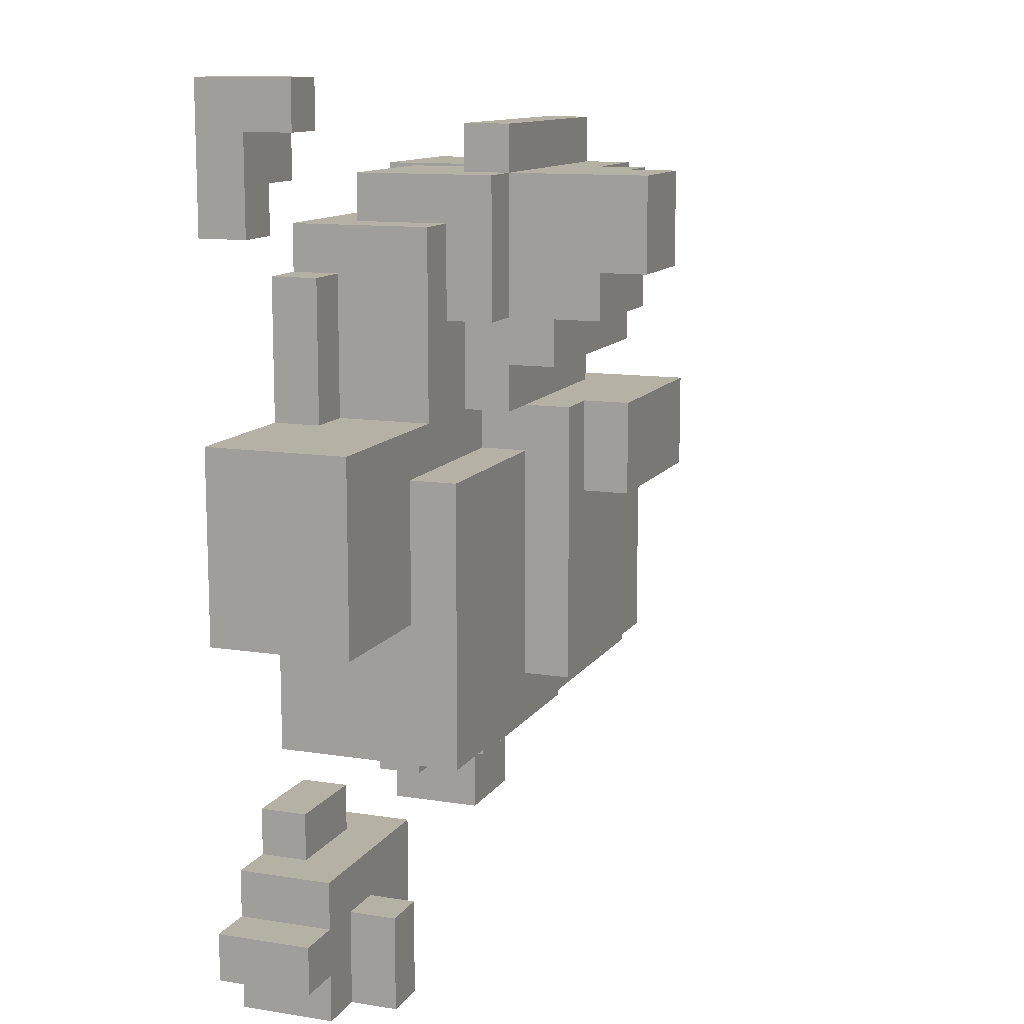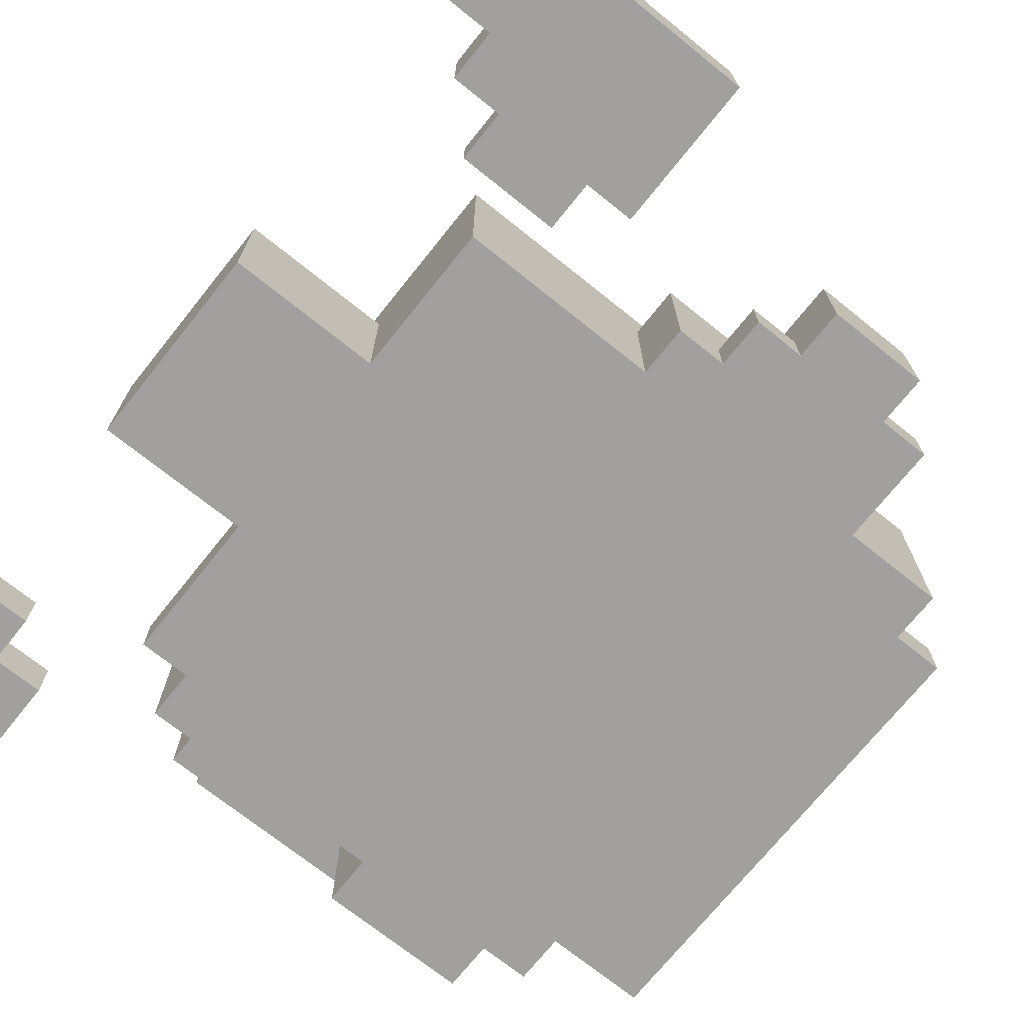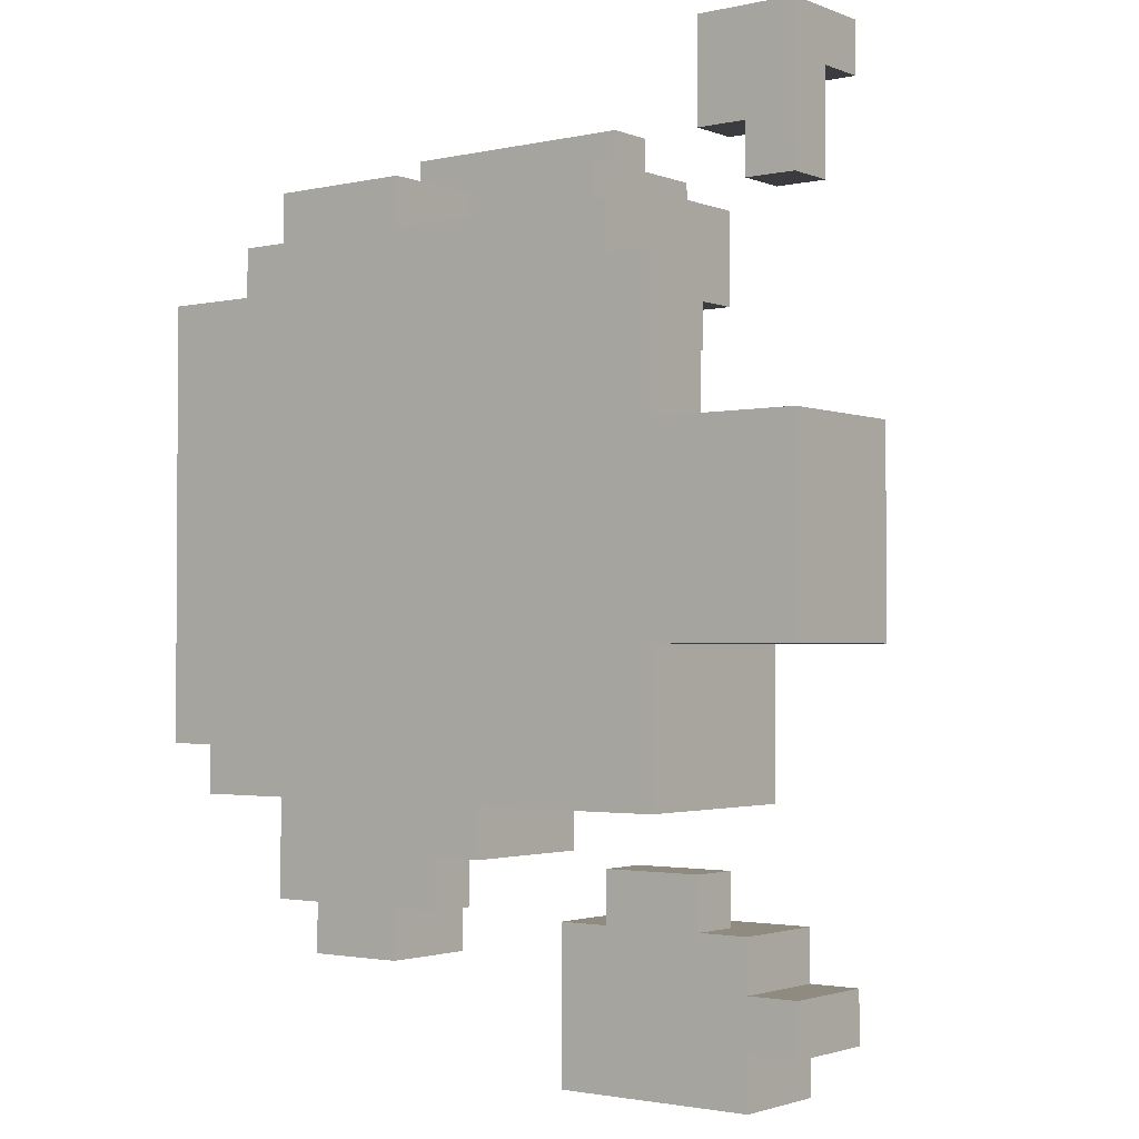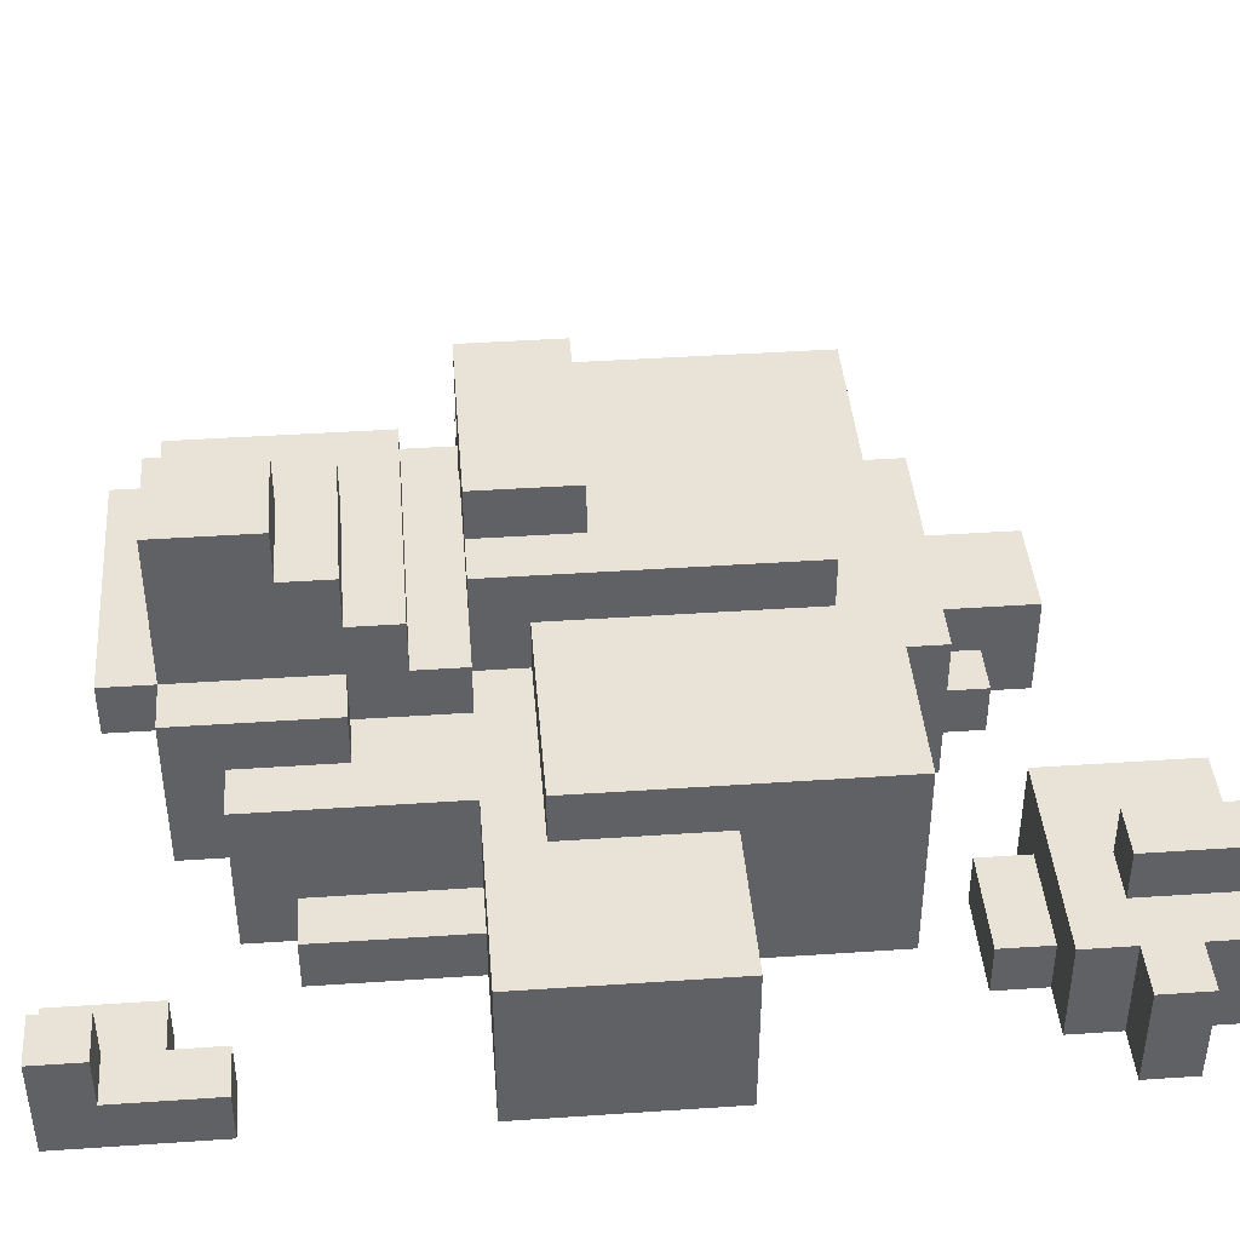
<metadata>
{"format":"obj","ext":"obj","renderer":"f3d","projection":"perspective","resolution":1024,"background":"white","views":[{"elev":11.9,"azim":110.7,"up":"+Z"},{"elev":-71.8,"azim":141.3,"up":"+Y"},{"elev":-2.1,"azim":37.5,"up":"+Z"},{"elev":41.6,"azim":85.3,"up":"+Y"}]}
</metadata>
<code>
v -6 0 5.5
v -6 0 -3.5
v -6 1 5.5
v -6 1 -3.5
v -5 0 -3.5
v -5 0 -4.5
v -5 1 5.5
v -5 1 -3.5
v -5 2 5.5
v -5 2 2.5
v -5 3 2.5
v -5 3 1.5
v -5 4 1.5
v -5 4 -4.5
v -4 0 6.5
v -4 0 5.5
v -4 2 5.5
v -4 2 2.5
v -4 3 6.5
v -4 3 2.5
v -3 0 7.5
v -3 0 6.5
v -3 0 -4.5
v -3 0 -6.5
v -3 1 -5.5
v -3 1 -6.5
v -3 3 7.5
v -3 3 6.5
v -3 3 2.5
v -3 3 1.5
v -3 3 -4.5
v -3 3 -5.5
v -3 4 1.5
v -3 4 -3.5
v -3 5 0.5
v -3 5 -3.5
v -3 6 2.5
v -3 6 0.5
v -2 0 -6.5
v -2 0 -7.5
v -2 1 -5.5
v -2 1 -6.5
v -2 2 -5.5
v -2 2 -7.5
v -2 3 8.5
v -2 3 7.5
v -2 3 2.5
v -2 4 8.5
v -2 4 7.5
v -2 4 3.5
v -2 4 2.5
v -2 5 7.5
v -2 5 3.5
v 0 5 7.5
v 0 5 4.5
v 0 6 7.5
v 0 6 4.5
v 1 1 7.5
v 1 1 6.5
v 1 3 7.5
v 1 3 6.5
v 1 6 7.5
v 1 6 5.5
v 1 7 7.5
v 1 7 5.5
v 4 0 -6.5
v 4 0 -9.5
v 4 2 -6.5
v 4 2 -9.5
v 5 0 -5.5
v 5 0 -6.5
v 5 1 -5.5
v 5 1 -6.5
v 6 2 -7.5
v 6 2 -9.5
v 6 3 -7.5
v 6 3 -9.5
v 7 0 9.5
v 7 0 7.5
v 7 1 9.5
v 7 1 7.5
v 8 0 7.5
v 8 0 6.5
v 8 1 9.5
v 8 1 8.5
v 8 1 7.5
v 8 1 6.5
v 8 2 9.5
v 8 2 8.5
v 0 0 7.5
v 0 0 6.5
v 0 0 -6.5
v 0 0 -7.5
v 0 1 -5.5
v 0 1 -6.5
v 0 2 -5.5
v 0 2 -7.5
v 0 3 7.5
v 0 3 6.5
v 1 0 -5.5
v 1 0 -6.5
v 1 1 -5.5
v 1 1 -6.5
v 1 5 2.5
v 1 5 0.5
v 1 6 2.5
v 1 6 0.5
v 2 0 -4.5
v 2 0 -5.5
v 2 3 2.5
v 2 3 1.5
v 2 3 -4.5
v 2 3 -5.5
v 2 4 2.5
v 2 4 1.5
v 2 4 -3.5
v 2 5 2.5
v 2 5 -3.5
v 3 3 8.5
v 3 3 7.5
v 3 3 4.5
v 3 3 2.5
v 3 4 8.5
v 3 4 7.5
v 3 4 4.5
v 3 4 3.5
v 3 4 2.5
v 3 5 4.5
v 3 5 3.5
v 3 6 5.5
v 3 6 4.5
v 3 7 7.5
v 3 7 5.5
v 4 1 7.5
v 4 1 6.5
v 4 3 6.5
v 4 3 4.5
v 4 4 7.5
v 4 4 4.5
v 5 0 6.5
v 5 0 5.5
v 5 1 5.5
v 5 1 2.5
v 5 3 6.5
v 5 3 2.5
v 6 0 5.5
v 6 0 2.5
v 6 0 -1.5
v 6 0 -4.5
v 6 1 5.5
v 6 1 2.5
v 6 3 1.5
v 6 3 -1.5
v 6 4 1.5
v 6 4 -4.5
v 7 0 -5.5
v 7 0 -6.5
v 7 1 -5.5
v 7 1 -6.5
v 7 2 -7.5
v 7 2 -9.5
v 7 3 -7.5
v 7 3 -9.5
v 8 0 -6.5
v 8 0 -7.5
v 8 0 -8.5
v 8 0 -9.5
v 8 2 -6.5
v 8 2 -7.5
v 8 2 -8.5
v 8 2 -9.5
v 9 0 9.5
v 9 0 6.5
v 9 0 2.5
v 9 0 -1.5
v 9 0 -7.5
v 9 0 -8.5
v 9 1 8.5
v 9 1 6.5
v 9 2 9.5
v 9 2 8.5
v 9 2 -7.5
v 9 2 -8.5
v 9 3 2.5
v 9 3 -1.5
v 7 0 9.5
v 7 1 9.5
v 8 1 9.5
v 8 2 9.5
v 9 0 9.5
v 9 2 9.5
v -2 3 8.5
v -2 4 8.5
v 3 3 8.5
v 3 4 8.5
v -3 0 7.5
v -3 3 7.5
v -2 3 7.5
v -2 4 7.5
v -2 5 7.5
v 0 0 7.5
v 0 3 7.5
v 0 5 7.5
v 0 6 7.5
v 1 1 7.5
v 1 3 7.5
v 1 6 7.5
v 1 7 7.5
v 3 3 7.5
v 3 4 7.5
v 3 7 7.5
v 4 1 7.5
v 4 4 7.5
v -4 0 6.5
v -4 3 6.5
v -3 0 6.5
v -3 3 6.5
v 0 0 6.5
v 0 3 6.5
v 1 1 6.5
v 1 3 6.5
v 4 1 6.5
v 4 3 6.5
v 5 0 6.5
v 5 3 6.5
v -6 0 5.5
v -6 1 5.5
v -5 1 5.5
v -5 2 5.5
v -4 0 5.5
v -4 2 5.5
v 5 0 5.5
v 5 1 5.5
v 6 0 5.5
v 6 1 5.5
v -5 2 2.5
v -5 3 2.5
v -4 2 2.5
v -4 3 2.5
v -3 3 2.5
v -3 6 2.5
v -2 3 2.5
v -2 4 2.5
v 1 5 2.5
v 1 6 2.5
v 2 4 2.5
v 2 5 2.5
v 5 1 2.5
v 5 3 2.5
v 6 0 2.5
v 6 1 2.5
v 9 0 2.5
v 9 3 2.5
v -5 3 1.5
v -5 4 1.5
v -3 3 1.5
v -3 4 1.5
v 2 3 1.5
v 2 4 1.5
v 6 3 1.5
v 6 4 1.5
v 5 0 -5.5
v 5 1 -5.5
v 7 0 -5.5
v 7 1 -5.5
v 4 0 -6.5
v 4 2 -6.5
v 5 0 -6.5
v 5 1 -6.5
v 7 0 -6.5
v 7 1 -6.5
v 8 0 -6.5
v 8 2 -6.5
v 6 2 -7.5
v 6 3 -7.5
v 7 2 -7.5
v 7 3 -7.5
v 8 0 -7.5
v 8 2 -7.5
v 9 0 -7.5
v 9 2 -7.5
v 8 1 8.5
v 8 2 8.5
v 9 1 8.5
v 9 2 8.5
v 7 0 7.5
v 7 1 7.5
v 8 0 7.5
v 8 1 7.5
v 8 0 6.5
v 8 1 6.5
v 9 0 6.5
v 9 1 6.5
v 1 6 5.5
v 1 7 5.5
v 3 6 5.5
v 3 7 5.5
v 0 5 4.5
v 0 6 4.5
v 3 3 4.5
v 3 4 4.5
v 3 5 4.5
v 3 6 4.5
v 4 3 4.5
v 4 4 4.5
v -2 4 3.5
v -2 5 3.5
v 3 4 3.5
v 3 5 3.5
v 2 3 2.5
v 2 4 2.5
v 3 3 2.5
v 3 4 2.5
v -3 5 0.5
v -3 6 0.5
v 1 5 0.5
v 1 6 0.5
v 6 0 -1.5
v 6 3 -1.5
v 9 0 -1.5
v 9 3 -1.5
v -6 0 -3.5
v -6 1 -3.5
v -5 0 -3.5
v -5 1 -3.5
v -3 4 -3.5
v -3 5 -3.5
v 2 4 -3.5
v 2 5 -3.5
v -5 0 -4.5
v -5 4 -4.5
v -3 0 -4.5
v -3 3 -4.5
v 2 0 -4.5
v 2 3 -4.5
v 6 0 -4.5
v 6 4 -4.5
v -3 1 -5.5
v -3 3 -5.5
v -2 1 -5.5
v -2 2 -5.5
v 0 1 -5.5
v 0 2 -5.5
v 1 0 -5.5
v 1 1 -5.5
v 2 0 -5.5
v 2 3 -5.5
v -3 0 -6.5
v -3 1 -6.5
v -2 0 -6.5
v -2 1 -6.5
v 0 0 -6.5
v 0 1 -6.5
v 1 0 -6.5
v 1 1 -6.5
v -2 0 -7.5
v -2 2 -7.5
v 0 0 -7.5
v 0 2 -7.5
v 8 0 -8.5
v 8 2 -8.5
v 9 0 -8.5
v 9 2 -8.5
v 4 0 -9.5
v 4 2 -9.5
v 6 2 -9.5
v 6 3 -9.5
v 7 2 -9.5
v 7 3 -9.5
v 8 0 -9.5
v 8 2 -9.5
v 7 0 9.5
v 9 0 9.5
v -3 0 7.5
v 0 0 7.5
v 7 0 7.5
v 8 0 7.5
v -4 0 6.5
v -3 0 6.5
v 0 0 6.5
v 5 0 6.5
v 8 0 6.5
v 9 0 6.5
v -6 0 5.5
v -4 0 5.5
v 5 0 5.5
v 6 0 5.5
v 6 0 2.5
v 9 0 2.5
v 6 0 -1.5
v 9 0 -1.5
v -6 0 -3.5
v -5 0 -3.5
v -5 0 -4.5
v -3 0 -4.5
v 2 0 -4.5
v 6 0 -4.5
v 1 0 -5.5
v 2 0 -5.5
v 5 0 -5.5
v 7 0 -5.5
v -3 0 -6.5
v -2 0 -6.5
v 0 0 -6.5
v 1 0 -6.5
v 4 0 -6.5
v 5 0 -6.5
v 7 0 -6.5
v 8 0 -6.5
v -2 0 -7.5
v 0 0 -7.5
v 8 0 -7.5
v 9 0 -7.5
v 8 0 -8.5
v 9 0 -8.5
v 4 0 -9.5
v 8 0 -9.5
v 1 1 7.5
v 4 1 7.5
v 1 1 6.5
v 4 1 6.5
v -2 3 8.5
v 3 3 8.5
v -2 3 7.5
v 0 3 7.5
v 1 3 7.5
v 3 3 7.5
v 0 3 6.5
v 1 3 6.5
v 7 1 9.5
v 8 1 9.5
v 8 1 8.5
v 9 1 8.5
v 7 1 7.5
v 8 1 7.5
v 8 1 6.5
v 9 1 6.5
v -6 1 5.5
v -5 1 5.5
v 5 1 5.5
v 6 1 5.5
v 5 1 2.5
v 6 1 2.5
v -6 1 -3.5
v -5 1 -3.5
v -3 1 -5.5
v -2 1 -5.5
v 0 1 -5.5
v 1 1 -5.5
v 5 1 -5.5
v 7 1 -5.5
v -3 1 -6.5
v -2 1 -6.5
v 0 1 -6.5
v 1 1 -6.5
v 5 1 -6.5
v 7 1 -6.5
v 8 2 9.5
v 9 2 9.5
v 8 2 8.5
v 9 2 8.5
v -5 2 5.5
v -4 2 5.5
v -5 2 2.5
v -4 2 2.5
v -2 2 -5.5
v 0 2 -5.5
v 4 2 -6.5
v 8 2 -6.5
v -2 2 -7.5
v 0 2 -7.5
v 6 2 -7.5
v 7 2 -7.5
v 8 2 -7.5
v 9 2 -7.5
v 8 2 -8.5
v 9 2 -8.5
v 4 2 -9.5
v 6 2 -9.5
v 7 2 -9.5
v 8 2 -9.5
v -3 3 7.5
v -2 3 7.5
v -4 3 6.5
v -3 3 6.5
v 4 3 6.5
v 5 3 6.5
v 3 3 4.5
v 4 3 4.5
v -5 3 2.5
v -4 3 2.5
v -3 3 2.5
v -2 3 2.5
v 2 3 2.5
v 3 3 2.5
v 5 3 2.5
v 9 3 2.5
v -5 3 1.5
v -3 3 1.5
v 2 3 1.5
v 6 3 1.5
v 6 3 -1.5
v 9 3 -1.5
v -3 3 -4.5
v 2 3 -4.5
v -3 3 -5.5
v 2 3 -5.5
v 6 3 -7.5
v 7 3 -7.5
v 6 3 -9.5
v 7 3 -9.5
v -2 4 8.5
v 3 4 8.5
v -2 4 7.5
v 3 4 7.5
v 4 4 7.5
v 3 4 4.5
v 4 4 4.5
v -2 4 3.5
v 3 4 3.5
v -2 4 2.5
v 2 4 2.5
v 3 4 2.5
v -5 4 1.5
v -3 4 1.5
v 2 4 1.5
v 6 4 1.5
v -3 4 -3.5
v 2 4 -3.5
v -5 4 -4.5
v 6 4 -4.5
v -2 5 7.5
v 0 5 7.5
v 0 5 4.5
v 3 5 4.5
v -2 5 3.5
v 3 5 3.5
v 1 5 2.5
v 2 5 2.5
v -3 5 0.5
v 1 5 0.5
v -3 5 -3.5
v 2 5 -3.5
v 0 6 7.5
v 1 6 7.5
v 1 6 5.5
v 3 6 5.5
v 0 6 4.5
v 3 6 4.5
v -3 6 2.5
v 1 6 2.5
v -3 6 0.5
v 1 6 0.5
v 1 7 7.5
v 3 7 7.5
v 1 7 5.5
v 3 7 5.5
f 3 2 1
f 4 2 3
f 8 6 5
f 9 8 7
f 10 8 9
f 11 8 10
f 12 8 11
f 13 8 12
f 14 6 8
f 14 8 13
f 17 16 15
f 19 17 15
f 19 18 17
f 20 18 19
f 25 24 23
f 26 24 25
f 27 22 21
f 28 22 27
f 31 25 23
f 32 25 31
f 33 30 29
f 35 34 33
f 36 34 35
f 37 33 29
f 37 35 33
f 38 35 37
f 42 40 39
f 43 42 41
f 44 40 42
f 44 42 43
f 48 46 45
f 48 47 46
f 49 47 48
f 50 47 49
f 51 47 50
f 52 50 49
f 53 50 52
f 56 55 54
f 57 55 56
f 60 59 58
f 61 59 60
f 64 63 62
f 65 63 64
f 68 67 66
f 69 67 68
f 72 71 70
f 73 71 72
f 76 75 74
f 77 75 76
f 80 79 78
f 81 79 80
f 86 83 82
f 87 83 86
f 88 85 84
f 89 85 88
f 92 93 95
f 94 95 96
f 95 93 97
f 96 95 97
f 90 91 98
f 98 91 99
f 100 101 102
f 102 101 103
f 104 105 106
f 106 105 107
f 108 109 112
f 112 109 113
f 110 111 114
f 114 111 115
f 114 115 117
f 115 116 117
f 117 116 118
f 119 120 123
f 123 120 124
f 121 122 125
f 125 122 126
f 126 122 127
f 124 125 128
f 125 126 128
f 128 126 129
f 124 128 130
f 130 128 131
f 124 130 132
f 132 130 133
f 134 135 136
f 134 136 138
f 136 137 138
f 138 137 139
f 140 141 142
f 140 142 144
f 142 143 144
f 144 143 145
f 146 147 150
f 150 147 151
f 148 149 153
f 152 153 154
f 153 149 155
f 154 153 155
f 156 157 158
f 158 157 159
f 160 161 162
f 162 161 163
f 164 165 168
f 168 165 169
f 166 167 170
f 170 167 171
f 172 173 178
f 178 173 179
f 172 178 180
f 180 178 181
f 176 177 182
f 182 177 183
f 174 175 184
f 184 175 185
f 188 187 186
f 190 188 186
f 190 189 188
f 191 189 190
f 194 193 192
f 195 193 194
f 198 197 196
f 201 198 196
f 202 198 201
f 203 200 199
f 207 204 203
f 209 206 205
f 210 208 207
f 210 203 199
f 210 207 203
f 211 208 210
f 212 209 205
f 212 210 209
f 213 210 212
f 216 215 214
f 217 215 216
f 220 219 218
f 221 219 220
f 222 220 218
f 224 222 218
f 224 223 222
f 225 223 224
f 228 227 226
f 230 228 226
f 230 229 228
f 231 229 230
f 234 233 232
f 235 233 234
f 238 237 236
f 239 237 238
f 242 241 240
f 243 241 242
f 244 241 243
f 245 241 244
f 246 244 243
f 247 244 246
f 251 249 248
f 252 251 250
f 253 249 251
f 253 251 252
f 256 255 254
f 257 255 256
f 260 259 258
f 261 259 260
f 264 263 262
f 265 263 264
f 268 267 266
f 269 267 268
f 271 267 269
f 272 271 270
f 273 267 271
f 273 271 272
f 276 275 274
f 277 275 276
f 280 279 278
f 281 279 280
f 282 283 284
f 284 283 285
f 286 287 288
f 288 287 289
f 290 291 292
f 292 291 293
f 294 295 296
f 296 295 297
f 298 299 302
f 302 299 303
f 300 301 304
f 304 301 305
f 306 307 308
f 308 307 309
f 310 311 312
f 312 311 313
f 314 315 316
f 316 315 317
f 318 319 320
f 320 319 321
f 322 323 324
f 324 323 325
f 326 327 328
f 328 327 329
f 330 331 332
f 332 331 333
f 333 331 335
f 334 335 336
f 335 331 337
f 336 335 337
f 338 339 340
f 340 339 341
f 341 339 343
f 342 343 345
f 344 345 346
f 343 339 347
f 346 345 347
f 345 343 347
f 348 349 350
f 350 349 351
f 352 353 354
f 354 353 355
f 356 357 358
f 358 357 359
f 360 361 362
f 362 361 363
f 364 365 366
f 364 366 368
f 366 367 368
f 368 367 369
f 364 368 370
f 370 368 371
f 376 373 372
f 377 373 376
f 379 375 374
f 380 375 379
f 382 373 377
f 383 373 382
f 385 381 380
f 385 379 378
f 385 380 379
f 386 381 385
f 388 385 384
f 388 387 386
f 388 386 385
f 390 388 384
f 390 389 388
f 391 389 390
f 392 390 384
f 393 390 392
f 394 390 393
f 395 390 394
f 396 390 395
f 397 390 396
f 398 396 395
f 399 396 398
f 402 398 395
f 403 398 402
f 404 398 403
f 405 398 404
f 407 401 400
f 408 401 407
f 410 404 403
f 411 404 410
f 412 409 408
f 412 408 407
f 412 407 406
f 414 413 412
f 414 412 406
f 415 413 414
f 416 414 406
f 417 414 416
f 420 419 418
f 421 419 420
f 424 423 422
f 425 423 424
f 426 423 425
f 427 423 426
f 428 426 425
f 429 426 428
f 430 431 432
f 430 432 434
f 432 433 434
f 434 433 435
f 435 433 436
f 436 433 437
f 440 441 442
f 442 441 443
f 438 439 444
f 444 439 445
f 446 447 452
f 452 447 453
f 448 449 454
f 454 449 455
f 450 451 456
f 456 451 457
f 458 459 460
f 460 459 461
f 462 463 464
f 464 463 465
f 466 467 470
f 470 467 471
f 468 469 472
f 472 469 473
f 473 469 474
f 474 475 476
f 473 474 476
f 476 475 477
f 468 472 478
f 478 472 479
f 473 476 480
f 480 476 481
f 482 483 485
f 486 487 489
f 484 485 491
f 485 483 492
f 491 485 492
f 492 483 493
f 488 489 495
f 489 487 496
f 495 489 496
f 490 491 498
f 491 492 498
f 498 492 499
f 496 497 500
f 495 496 500
f 494 495 500
f 500 497 501
f 501 497 502
f 502 497 503
f 504 505 506
f 506 505 507
f 508 509 510
f 510 509 511
f 512 513 514
f 514 513 515
f 515 516 517
f 517 516 518
f 519 520 521
f 521 520 522
f 522 520 523
f 524 525 528
f 526 527 529
f 524 528 530
f 528 529 530
f 529 527 531
f 530 529 531
f 532 533 534
f 532 534 536
f 534 535 536
f 536 535 537
f 538 539 541
f 540 541 542
f 541 539 543
f 542 541 543
f 544 545 546
f 544 546 548
f 546 547 548
f 548 547 549
f 550 551 552
f 552 551 553
f 554 555 556
f 556 555 557

</code>
